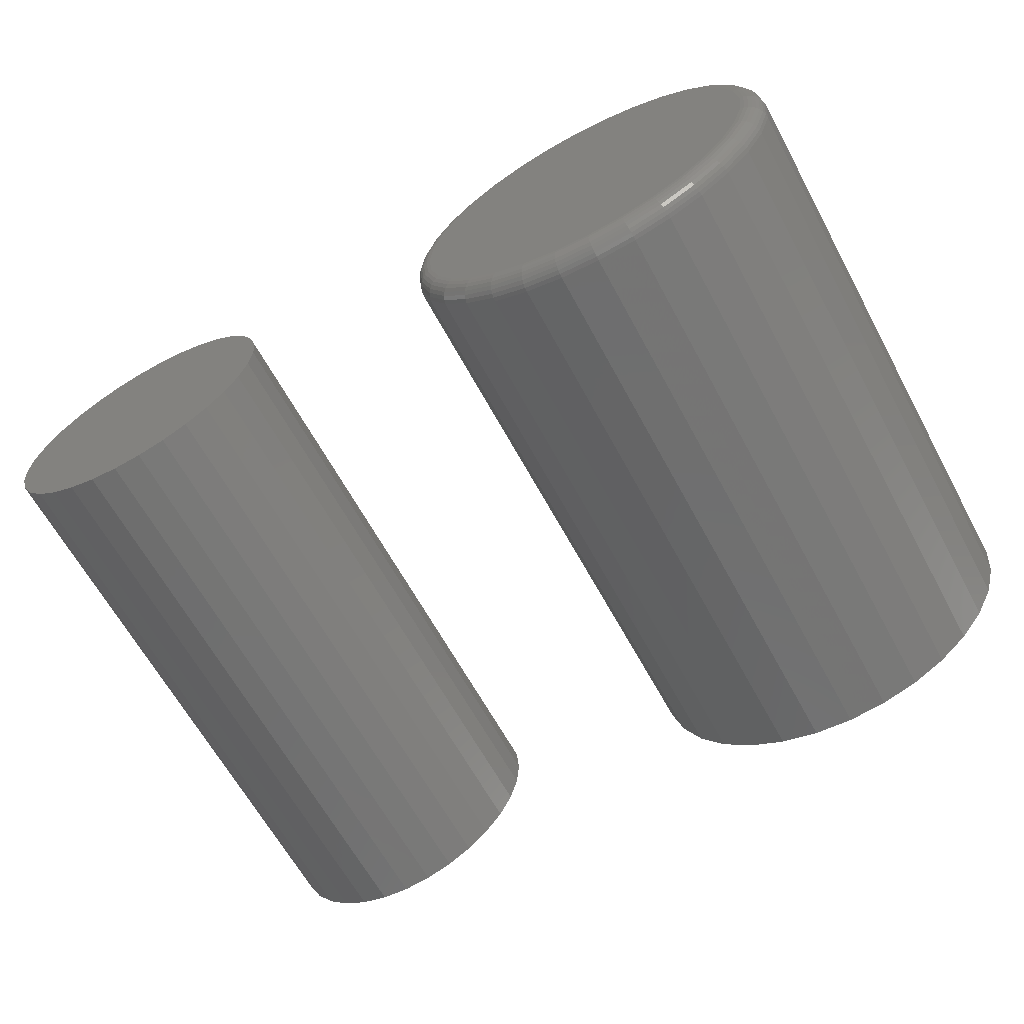
<metadata>
{"format":"stl","ext":"stl","renderer":"f3d","projection":"perspective","resolution":1024,"background":"white","views":[{"elev":-64.1,"azim":-151.5,"up":"+Z"}]}
</metadata>
<code>
# stl→obj: 384 verts, 760 faces
v 0.007072 1.687e-17 0.1363
v 0.03367 1.835e-17 0.1337
v -0.01953 1.54e-17 0.1337
v -0.04511 1.398e-17 0.126
v 0.05925 1.977e-17 0.126
v 0.03367 1.835e-17 -0.1337
v -0.01953 1.54e-17 -0.1337
v 0.05925 1.977e-17 -0.126
v 0.007072 1.687e-17 -0.1363
v -0.04511 1.398e-17 -0.126
v -0.06868 1.267e-17 -0.1134
v 0.08282 2.108e-17 -0.1134
v -0.08934 1.152e-17 -0.09641
v 0.1035 2.222e-17 -0.09641
v -0.1063 1.058e-17 -0.07575
v 0.1204 2.317e-17 -0.07575
v -0.1189 9.88e-18 -0.05218
v 0.133 2.387e-17 -0.05218
v -0.1267 9.449e-18 -0.0266
v 0.1408 2.43e-17 -0.0266
v -0.1293 9.304e-18 1.078e-17
v 0.1434 2.444e-17 -5.601e-17
v -0.1267 9.449e-18 0.0266
v 0.1408 2.43e-17 0.0266
v -0.1189 9.88e-18 0.05218
v 0.133 2.387e-17 0.05218
v -0.1063 1.058e-17 0.07575
v 0.1204 2.317e-17 0.07575
v -0.08934 1.152e-17 0.09641
v 0.1035 2.222e-17 0.09641
v -0.06868 1.267e-17 0.1134
v 0.08282 2.108e-17 0.1134
v 0.159 -0.01562 -6.514e-17
v 0.159 -0.4531 -2.792e-17
v 0.1561 -0.01562 -0.02965
v 0.1561 -0.4531 -0.02965
v 0.1475 -0.01562 -0.05816
v 0.1475 -0.4531 -0.05816
v 0.1334 -0.01562 -0.08443
v 0.1334 -0.4531 -0.08443
v 0.1145 -0.01562 -0.1075
v 0.1145 -0.4531 -0.1075
v 0.0915 -0.01562 -0.1264
v 0.0915 -0.4531 -0.1264
v 0.06523 -0.01562 -0.1404
v 0.06523 -0.4531 -0.1404
v 0.03672 -0.01562 -0.1491
v 0.03672 -0.4531 -0.1491
v 0.007072 -0.01562 -0.152
v 0.007072 -0.4531 -0.152
v -0.02258 -0.01562 -0.1491
v -0.02258 -0.4531 -0.1491
v -0.05109 -0.01562 -0.1404
v -0.05109 -0.4531 -0.1404
v -0.07736 -0.01562 -0.1264
v -0.07736 -0.4531 -0.1264
v -0.1004 -0.01562 -0.1075
v -0.1004 -0.4531 -0.1075
v -0.1193 -0.01562 -0.08443
v -0.1193 -0.4531 -0.08443
v -0.1333 -0.01562 -0.05816
v -0.1333 -0.4531 -0.05816
v -0.142 -0.01562 -0.02965
v -0.142 -0.4531 -0.02965
v -0.1449 -0.01562 9.305e-18
v -0.1449 -0.4531 9.305e-18
v -0.142 -0.01562 0.02965
v -0.142 -0.4531 0.02965
v -0.1333 -0.01562 0.05816
v -0.1333 -0.4531 0.05816
v -0.1193 -0.01562 0.08443
v -0.1193 -0.4531 0.08443
v -0.1004 -0.01562 0.1075
v -0.1004 -0.4531 0.1075
v -0.07736 -0.01562 0.1264
v -0.07736 -0.4531 0.1264
v -0.05109 -0.01562 0.1404
v -0.05109 -0.4531 0.1404
v -0.02258 -0.01562 0.1491
v -0.02258 -0.4531 0.1491
v 0.007072 -0.01562 0.152
v 0.007072 -0.4531 0.152
v 0.03672 -0.01562 0.1491
v 0.03672 -0.4531 0.1491
v 0.06523 -0.01562 0.1404
v 0.06523 -0.4531 0.1404
v 0.0915 -0.01562 0.1264
v 0.0915 -0.4531 0.1264
v 0.1145 -0.01562 0.1075
v 0.1145 -0.4531 0.1075
v 0.1334 -0.01562 0.08443
v 0.1334 -0.4531 0.08443
v 0.1475 -0.01562 0.05816
v 0.1475 -0.4531 0.05816
v 0.1561 -0.01562 0.02965
v 0.1561 -0.4531 0.02965
v -0.1446 -0.01258 1.127e-34
v -0.1417 -0.01258 0.02959
v -0.1437 -0.009646 1.388e-17
v -0.1408 -0.009646 0.02942
v -0.1423 -0.006944 1.388e-17
v -0.1394 -0.006944 0.02913
v -0.1403 -0.004576 1.388e-17
v -0.1375 -0.004576 0.02876
v -0.138 -0.002633 4.804e-34
v -0.1352 -0.002633 0.02829
v -0.1353 -0.001189 5.338e-34
v -0.1325 -0.001189 0.02777
v -0.1323 -0.0003002 5.667e-34
v -0.1296 -0.0003002 0.0272
v 0.1558 -0.01258 0.02959
v 0.1587 -0.01258 -1.388e-16
v 0.155 -0.009646 0.02942
v 0.1579 -0.009646 -1.249e-16
v 0.1535 -0.006944 0.02913
v 0.1564 -0.006944 -1.249e-16
v 0.1516 -0.004576 0.02876
v 0.1545 -0.004576 -1.249e-16
v 0.1493 -0.002633 0.02829
v 0.1521 -0.002633 -1.388e-16
v 0.1467 -0.001189 0.02777
v 0.1494 -0.001189 -1.249e-16
v 0.1438 -0.0003002 0.0272
v 0.1465 -0.0003002 -1.18e-16
v 0.1472 -0.01258 0.05804
v 0.1464 -0.009646 0.0577
v 0.145 -0.006944 0.05715
v 0.1432 -0.004576 0.05641
v 0.1411 -0.002633 0.0555
v 0.1386 -0.001189 0.05447
v 0.1359 -0.0003002 0.05334
v 0.1332 -0.01258 0.08427
v 0.1324 -0.009646 0.08377
v 0.1312 -0.006944 0.08297
v 0.1296 -0.004576 0.08189
v 0.1277 -0.002633 0.08057
v 0.1254 -0.001189 0.07907
v 0.123 -0.0003002 0.07744
v 0.1143 -0.01258 0.1072
v 0.1137 -0.009646 0.1066
v 0.1127 -0.006944 0.1056
v 0.1113 -0.004576 0.1042
v 0.1096 -0.002633 0.1026
v 0.1077 -0.001189 0.1006
v 0.1056 -0.0003002 0.09857
v 0.09134 -0.01258 0.1261
v 0.09084 -0.009646 0.1254
v 0.09004 -0.006944 0.1242
v 0.08896 -0.004576 0.1226
v 0.08765 -0.002633 0.1206
v 0.08615 -0.001189 0.1183
v 0.08452 -0.0003002 0.1159
v 0.06512 -0.01258 0.1401
v 0.06478 -0.009646 0.1393
v 0.06422 -0.006944 0.138
v 0.06348 -0.004576 0.1362
v 0.06257 -0.002633 0.134
v 0.06154 -0.001189 0.1315
v 0.06042 -0.0003002 0.1288
v 0.03666 -0.01258 0.1488
v 0.03649 -0.009646 0.1479
v 0.03621 -0.006944 0.1465
v 0.03583 -0.004576 0.1446
v 0.03537 -0.002633 0.1422
v 0.03484 -0.001189 0.1396
v 0.03427 -0.0003002 0.1367
v 0.007072 -0.01258 0.1517
v 0.007072 -0.009646 0.1508
v 0.007072 -0.006944 0.1493
v 0.007072 -0.004576 0.1474
v 0.007072 -0.002633 0.145
v 0.007072 -0.001189 0.1423
v 0.007072 -0.0003002 0.1394
v -0.02252 -0.01258 0.1488
v -0.02234 -0.009646 0.1479
v -0.02206 -0.006944 0.1465
v -0.02168 -0.004576 0.1446
v -0.02122 -0.002633 0.1422
v -0.02069 -0.001189 0.1396
v -0.02012 -0.0003002 0.1367
v -0.05097 -0.01258 0.1401
v -0.05063 -0.009646 0.1393
v -0.05008 -0.006944 0.138
v -0.04933 -0.004576 0.1362
v -0.04843 -0.002633 0.134
v -0.04739 -0.001189 0.1315
v -0.04627 -0.0003002 0.1288
v -0.07719 -0.01258 0.1261
v -0.0767 -0.009646 0.1254
v -0.0759 -0.006944 0.1242
v -0.07482 -0.004576 0.1226
v -0.0735 -0.002633 0.1206
v -0.072 -0.001189 0.1183
v -0.07037 -0.0003002 0.1159
v -0.1002 -0.01258 0.1072
v -0.09955 -0.009646 0.1066
v -0.09853 -0.006944 0.1056
v -0.09715 -0.004576 0.1042
v -0.09548 -0.002633 0.1026
v -0.09357 -0.001189 0.1006
v -0.0915 -0.0003002 0.09857
v -0.119 -0.01258 0.08427
v -0.1183 -0.009646 0.08377
v -0.1171 -0.006944 0.08297
v -0.1155 -0.004576 0.08189
v -0.1135 -0.002633 0.08057
v -0.1113 -0.001189 0.07907
v -0.1088 -0.0003002 0.07744
v -0.1331 -0.01258 0.05804
v -0.1322 -0.009646 0.0577
v -0.1309 -0.006944 0.05715
v -0.1291 -0.004576 0.05641
v -0.1269 -0.002633 0.0555
v -0.1244 -0.001189 0.05447
v -0.1217 -0.0003002 0.05334
v 0.1558 -0.01258 -0.02959
v 0.155 -0.009646 -0.02942
v 0.1535 -0.006944 -0.02913
v 0.1516 -0.004576 -0.02876
v 0.1493 -0.002633 -0.02829
v 0.1467 -0.001189 -0.02777
v 0.1438 -0.0003002 -0.0272
v -0.1417 -0.01258 -0.02959
v -0.1408 -0.009646 -0.02942
v -0.1394 -0.006944 -0.02913
v -0.1375 -0.004576 -0.02876
v -0.1352 -0.002633 -0.02829
v -0.1325 -0.001189 -0.02777
v -0.1296 -0.0003002 -0.0272
v -0.1331 -0.01258 -0.05804
v -0.1322 -0.009646 -0.0577
v -0.1309 -0.006944 -0.05715
v -0.1291 -0.004576 -0.05641
v -0.1269 -0.002633 -0.0555
v -0.1244 -0.001189 -0.05447
v -0.1217 -0.0003002 -0.05334
v -0.119 -0.01258 -0.08427
v -0.1183 -0.009646 -0.08377
v -0.1171 -0.006944 -0.08297
v -0.1155 -0.004576 -0.08189
v -0.1135 -0.002633 -0.08057
v -0.1113 -0.001189 -0.07907
v -0.1088 -0.0003002 -0.07744
v -0.1002 -0.01258 -0.1072
v -0.09955 -0.009646 -0.1066
v -0.09853 -0.006944 -0.1056
v -0.09715 -0.004576 -0.1042
v -0.09548 -0.002633 -0.1026
v -0.09357 -0.001189 -0.1006
v -0.0915 -0.0003002 -0.09857
v -0.07719 -0.01258 -0.1261
v -0.0767 -0.009646 -0.1254
v -0.0759 -0.006944 -0.1242
v -0.07482 -0.004576 -0.1226
v -0.0735 -0.002633 -0.1206
v -0.072 -0.001189 -0.1183
v -0.07037 -0.0003002 -0.1159
v -0.05097 -0.01258 -0.1401
v -0.05063 -0.009646 -0.1393
v -0.05008 -0.006944 -0.138
v -0.04933 -0.004576 -0.1362
v -0.04843 -0.002633 -0.134
v -0.04739 -0.001189 -0.1315
v -0.04627 -0.0003002 -0.1288
v -0.02252 -0.01258 -0.1488
v -0.02234 -0.009646 -0.1479
v -0.02206 -0.006944 -0.1465
v -0.02168 -0.004576 -0.1446
v -0.02122 -0.002633 -0.1422
v -0.02069 -0.001189 -0.1396
v -0.02012 -0.0003002 -0.1367
v 0.007072 -0.01258 -0.1517
v 0.007072 -0.009646 -0.1508
v 0.007072 -0.006944 -0.1493
v 0.007072 -0.004576 -0.1474
v 0.007072 -0.002633 -0.145
v 0.007072 -0.001189 -0.1423
v 0.007072 -0.0003002 -0.1394
v 0.03666 -0.01258 -0.1488
v 0.03649 -0.009646 -0.1479
v 0.03621 -0.006944 -0.1465
v 0.03583 -0.004576 -0.1446
v 0.03537 -0.002633 -0.1422
v 0.03484 -0.001189 -0.1396
v 0.03427 -0.0003002 -0.1367
v 0.06512 -0.01258 -0.1401
v 0.06478 -0.009646 -0.1393
v 0.06422 -0.006944 -0.138
v 0.06348 -0.004576 -0.1362
v 0.06257 -0.002633 -0.134
v 0.06154 -0.001189 -0.1315
v 0.06042 -0.0003002 -0.1288
v 0.09134 -0.01258 -0.1261
v 0.09084 -0.009646 -0.1254
v 0.09004 -0.006944 -0.1242
v 0.08896 -0.004576 -0.1226
v 0.08765 -0.002633 -0.1206
v 0.08615 -0.001189 -0.1183
v 0.08452 -0.0003002 -0.1159
v 0.1143 -0.01258 -0.1072
v 0.1137 -0.009646 -0.1066
v 0.1127 -0.006944 -0.1056
v 0.1113 -0.004576 -0.1042
v 0.1096 -0.002633 -0.1026
v 0.1077 -0.001189 -0.1006
v 0.1056 -0.0003002 -0.09857
v 0.1332 -0.01258 -0.08427
v 0.1324 -0.009646 -0.08377
v 0.1312 -0.006944 -0.08297
v 0.1296 -0.004576 -0.08189
v 0.1277 -0.002633 -0.08057
v 0.1254 -0.001189 -0.07907
v 0.123 -0.0003002 -0.07744
v 0.1472 -0.01258 -0.05804
v 0.1464 -0.009646 -0.0577
v 0.145 -0.006944 -0.05715
v 0.1432 -0.004576 -0.05641
v 0.1411 -0.002633 -0.0555
v 0.1386 -0.001189 -0.05447
v 0.1359 -0.0003002 -0.05334
v 0.3969 -0.4531 0.1084
v 0.44 -0.4531 0.1084
v 0.4184 -0.4531 0.1105
v 0.3761 -0.4531 0.1021
v 0.4607 -0.4531 0.1021
v 0.357 -0.4531 0.0919
v 0.4798 -0.4531 0.0919
v 0.4798 -0.4531 -0.0919
v 0.3761 -0.4531 -0.1021
v 0.4607 -0.4531 -0.1021
v 0.3969 -0.4531 -0.1084
v 0.44 -0.4531 -0.1084
v 0.4184 -0.4531 -0.1105
v 0.4966 -0.4531 0.07815
v 0.3403 -0.4531 0.07815
v 0.5103 -0.4531 0.06141
v 0.3265 -0.4531 0.06141
v 0.5205 -0.4531 0.0423
v 0.3163 -0.4531 0.0423
v 0.5268 -0.4531 0.02156
v 0.31 -0.4531 0.02156
v 0.5289 -0.4531 -7.831e-17
v 0.3079 -0.4531 -5.124e-17
v 0.5268 -0.4531 -0.02156
v 0.31 -0.4531 -0.02156
v 0.5205 -0.4531 -0.0423
v 0.3163 -0.4531 -0.0423
v 0.5103 -0.4531 -0.06141
v 0.3265 -0.4531 -0.06141
v 0.4966 -0.4531 -0.07815
v 0.3403 -0.4531 -0.07815
v 0.357 -0.4531 -0.0919
v 0.4184 1.388e-16 0.1105
v 0.44 1.412e-16 0.1084
v 0.3969 1.364e-16 0.1084
v 0.3761 1.341e-16 0.1021
v 0.4607 1.435e-16 0.1021
v 0.357 1.32e-16 0.0919
v 0.4798 1.456e-16 0.0919
v 0.4607 1.435e-16 -0.1021
v 0.3761 1.341e-16 -0.1021
v 0.4798 1.456e-16 -0.0919
v 0.3969 1.364e-16 -0.1084
v 0.44 1.412e-16 -0.1084
v 0.4184 1.388e-16 -0.1105
v 0.357 1.32e-16 -0.0919
v 0.3403 1.301e-16 -0.07815
v 0.4966 1.475e-16 -0.07815
v 0.3265 1.286e-16 -0.06141
v 0.5103 1.49e-16 -0.06141
v 0.3163 1.274e-16 -0.0423
v 0.5205 1.501e-16 -0.0423
v 0.31 1.267e-16 -0.02156
v 0.5268 1.508e-16 -0.02156
v 0.3079 1.265e-16 -5.124e-17
v 0.5289 1.51e-16 -7.831e-17
v 0.31 1.267e-16 0.02156
v 0.5268 1.508e-16 0.02156
v 0.3163 1.274e-16 0.0423
v 0.5205 1.501e-16 0.0423
v 0.3265 1.286e-16 0.06141
v 0.5103 1.49e-16 0.06141
v 0.3403 1.301e-16 0.07815
v 0.4966 1.475e-16 0.07815
f 1 2 3
f 4 3 2
f 5 4 2
f 6 7 8
f 9 7 6
f 7 10 8
f 8 10 11
f 8 11 12
f 12 11 13
f 12 13 14
f 14 13 15
f 14 15 16
f 16 15 17
f 16 17 18
f 18 17 19
f 18 19 20
f 20 19 21
f 20 21 22
f 22 21 23
f 22 23 24
f 24 23 25
f 24 25 26
f 26 25 27
f 26 27 28
f 28 27 29
f 28 29 30
f 30 29 31
f 30 31 32
f 32 31 4
f 32 4 5
f 33 34 35
f 35 34 36
f 35 36 37
f 37 36 38
f 37 38 39
f 39 38 40
f 39 40 41
f 41 40 42
f 41 42 43
f 43 42 44
f 43 44 45
f 45 44 46
f 45 46 47
f 47 46 48
f 47 48 49
f 49 48 50
f 49 50 51
f 51 50 52
f 51 52 53
f 53 52 54
f 53 54 55
f 55 54 56
f 55 56 57
f 57 56 58
f 57 58 59
f 59 58 60
f 59 60 61
f 61 60 62
f 61 62 63
f 63 62 64
f 63 64 65
f 65 64 66
f 65 66 67
f 67 66 68
f 67 68 69
f 69 68 70
f 69 70 71
f 71 70 72
f 71 72 73
f 73 72 74
f 73 74 75
f 75 74 76
f 75 76 77
f 77 76 78
f 77 78 79
f 79 78 80
f 79 80 81
f 81 80 82
f 81 82 83
f 83 82 84
f 83 84 85
f 85 84 86
f 85 86 87
f 87 86 88
f 87 88 89
f 89 88 90
f 89 90 91
f 91 90 92
f 91 92 93
f 93 92 94
f 93 94 95
f 95 94 96
f 95 96 33
f 33 96 34
f 65 67 97
f 97 67 98
f 97 98 99
f 99 98 100
f 99 100 101
f 101 100 102
f 101 102 103
f 103 102 104
f 103 104 105
f 105 104 106
f 105 106 107
f 107 106 108
f 107 108 109
f 109 108 110
f 109 110 21
f 21 110 23
f 95 33 111
f 111 33 112
f 111 112 113
f 113 112 114
f 113 114 115
f 115 114 116
f 115 116 117
f 117 116 118
f 117 118 119
f 119 118 120
f 119 120 121
f 121 120 122
f 121 122 123
f 123 122 124
f 123 124 24
f 24 124 22
f 93 95 125
f 125 95 111
f 125 111 126
f 126 111 113
f 126 113 127
f 127 113 115
f 127 115 128
f 128 115 117
f 128 117 129
f 129 117 119
f 129 119 130
f 130 119 121
f 130 121 131
f 131 121 123
f 131 123 26
f 26 123 24
f 91 93 132
f 132 93 125
f 132 125 133
f 133 125 126
f 133 126 134
f 134 126 127
f 134 127 135
f 135 127 128
f 135 128 136
f 136 128 129
f 136 129 137
f 137 129 130
f 137 130 138
f 138 130 131
f 138 131 28
f 28 131 26
f 89 91 139
f 139 91 132
f 139 132 140
f 140 132 133
f 140 133 141
f 141 133 134
f 141 134 142
f 142 134 135
f 142 135 143
f 143 135 136
f 143 136 144
f 144 136 137
f 144 137 145
f 145 137 138
f 145 138 30
f 30 138 28
f 87 89 146
f 146 89 139
f 146 139 147
f 147 139 140
f 147 140 148
f 148 140 141
f 148 141 149
f 149 141 142
f 149 142 150
f 150 142 143
f 150 143 151
f 151 143 144
f 151 144 152
f 152 144 145
f 152 145 32
f 32 145 30
f 85 87 153
f 153 87 146
f 153 146 154
f 154 146 147
f 154 147 155
f 155 147 148
f 155 148 156
f 156 148 149
f 156 149 157
f 157 149 150
f 157 150 158
f 158 150 151
f 158 151 159
f 159 151 152
f 159 152 5
f 5 152 32
f 83 85 160
f 160 85 153
f 160 153 161
f 161 153 154
f 161 154 162
f 162 154 155
f 162 155 163
f 163 155 156
f 163 156 164
f 164 156 157
f 164 157 165
f 165 157 158
f 165 158 166
f 166 158 159
f 166 159 2
f 2 159 5
f 81 83 167
f 167 83 160
f 167 160 168
f 168 160 161
f 168 161 169
f 169 161 162
f 169 162 170
f 170 162 163
f 170 163 171
f 171 163 164
f 171 164 172
f 172 164 165
f 172 165 173
f 173 165 166
f 173 166 1
f 1 166 2
f 79 81 174
f 174 81 167
f 174 167 175
f 175 167 168
f 175 168 176
f 176 168 169
f 176 169 177
f 177 169 170
f 177 170 178
f 178 170 171
f 178 171 179
f 179 171 172
f 179 172 180
f 180 172 173
f 180 173 3
f 3 173 1
f 77 79 181
f 181 79 174
f 181 174 182
f 182 174 175
f 182 175 183
f 183 175 176
f 183 176 184
f 184 176 177
f 184 177 185
f 185 177 178
f 185 178 186
f 186 178 179
f 186 179 187
f 187 179 180
f 187 180 4
f 4 180 3
f 75 77 188
f 188 77 181
f 188 181 189
f 189 181 182
f 189 182 190
f 190 182 183
f 190 183 191
f 191 183 184
f 191 184 192
f 192 184 185
f 192 185 193
f 193 185 186
f 193 186 194
f 194 186 187
f 194 187 31
f 31 187 4
f 73 75 195
f 195 75 188
f 195 188 196
f 196 188 189
f 196 189 197
f 197 189 190
f 197 190 198
f 198 190 191
f 198 191 199
f 199 191 192
f 199 192 200
f 200 192 193
f 200 193 201
f 201 193 194
f 201 194 29
f 29 194 31
f 71 73 202
f 202 73 195
f 202 195 203
f 203 195 196
f 203 196 204
f 204 196 197
f 204 197 205
f 205 197 198
f 205 198 206
f 206 198 199
f 206 199 207
f 207 199 200
f 207 200 208
f 208 200 201
f 208 201 27
f 27 201 29
f 69 71 209
f 209 71 202
f 209 202 210
f 210 202 203
f 210 203 211
f 211 203 204
f 211 204 212
f 212 204 205
f 212 205 213
f 213 205 206
f 213 206 214
f 214 206 207
f 214 207 215
f 215 207 208
f 215 208 25
f 25 208 27
f 67 69 98
f 98 69 209
f 98 209 100
f 100 209 210
f 100 210 102
f 102 210 211
f 102 211 104
f 104 211 212
f 104 212 106
f 106 212 213
f 106 213 108
f 108 213 214
f 108 214 110
f 110 214 215
f 110 215 23
f 23 215 25
f 33 35 112
f 112 35 216
f 112 216 114
f 114 216 217
f 114 217 116
f 116 217 218
f 116 218 118
f 118 218 219
f 118 219 120
f 120 219 220
f 120 220 122
f 122 220 221
f 122 221 124
f 124 221 222
f 124 222 22
f 22 222 20
f 63 65 223
f 223 65 97
f 223 97 224
f 224 97 99
f 224 99 225
f 225 99 101
f 225 101 226
f 226 101 103
f 226 103 227
f 227 103 105
f 227 105 228
f 228 105 107
f 228 107 229
f 229 107 109
f 229 109 19
f 19 109 21
f 61 63 230
f 230 63 223
f 230 223 231
f 231 223 224
f 231 224 232
f 232 224 225
f 232 225 233
f 233 225 226
f 233 226 234
f 234 226 227
f 234 227 235
f 235 227 228
f 235 228 236
f 236 228 229
f 236 229 17
f 17 229 19
f 59 61 237
f 237 61 230
f 237 230 238
f 238 230 231
f 238 231 239
f 239 231 232
f 239 232 240
f 240 232 233
f 240 233 241
f 241 233 234
f 241 234 242
f 242 234 235
f 242 235 243
f 243 235 236
f 243 236 15
f 15 236 17
f 57 59 244
f 244 59 237
f 244 237 245
f 245 237 238
f 245 238 246
f 246 238 239
f 246 239 247
f 247 239 240
f 247 240 248
f 248 240 241
f 248 241 249
f 249 241 242
f 249 242 250
f 250 242 243
f 250 243 13
f 13 243 15
f 55 57 251
f 251 57 244
f 251 244 252
f 252 244 245
f 252 245 253
f 253 245 246
f 253 246 254
f 254 246 247
f 254 247 255
f 255 247 248
f 255 248 256
f 256 248 249
f 256 249 257
f 257 249 250
f 257 250 11
f 11 250 13
f 53 55 258
f 258 55 251
f 258 251 259
f 259 251 252
f 259 252 260
f 260 252 253
f 260 253 261
f 261 253 254
f 261 254 262
f 262 254 255
f 262 255 263
f 263 255 256
f 263 256 264
f 264 256 257
f 264 257 10
f 10 257 11
f 51 53 265
f 265 53 258
f 265 258 266
f 266 258 259
f 266 259 267
f 267 259 260
f 267 260 268
f 268 260 261
f 268 261 269
f 269 261 262
f 269 262 270
f 270 262 263
f 270 263 271
f 271 263 264
f 271 264 7
f 7 264 10
f 49 51 272
f 272 51 265
f 272 265 273
f 273 265 266
f 273 266 274
f 274 266 267
f 274 267 275
f 275 267 268
f 275 268 276
f 276 268 269
f 276 269 277
f 277 269 270
f 277 270 278
f 278 270 271
f 278 271 9
f 9 271 7
f 47 49 279
f 279 49 272
f 279 272 280
f 280 272 273
f 280 273 281
f 281 273 274
f 281 274 282
f 282 274 275
f 282 275 283
f 283 275 276
f 283 276 284
f 284 276 277
f 284 277 285
f 285 277 278
f 285 278 6
f 6 278 9
f 45 47 286
f 286 47 279
f 286 279 287
f 287 279 280
f 287 280 288
f 288 280 281
f 288 281 289
f 289 281 282
f 289 282 290
f 290 282 283
f 290 283 291
f 291 283 284
f 291 284 292
f 292 284 285
f 292 285 8
f 8 285 6
f 43 45 293
f 293 45 286
f 293 286 294
f 294 286 287
f 294 287 295
f 295 287 288
f 295 288 296
f 296 288 289
f 296 289 297
f 297 289 290
f 297 290 298
f 298 290 291
f 298 291 299
f 299 291 292
f 299 292 12
f 12 292 8
f 41 43 300
f 300 43 293
f 300 293 301
f 301 293 294
f 301 294 302
f 302 294 295
f 302 295 303
f 303 295 296
f 303 296 304
f 304 296 297
f 304 297 305
f 305 297 298
f 305 298 306
f 306 298 299
f 306 299 14
f 14 299 12
f 39 41 307
f 307 41 300
f 307 300 308
f 308 300 301
f 308 301 309
f 309 301 302
f 309 302 310
f 310 302 303
f 310 303 311
f 311 303 304
f 311 304 312
f 312 304 305
f 312 305 313
f 313 305 306
f 313 306 16
f 16 306 14
f 37 39 314
f 314 39 307
f 314 307 315
f 315 307 308
f 315 308 316
f 316 308 309
f 316 309 317
f 317 309 310
f 317 310 318
f 318 310 311
f 318 311 319
f 319 311 312
f 319 312 320
f 320 312 313
f 320 313 18
f 18 313 16
f 35 37 216
f 216 37 314
f 216 314 217
f 217 314 315
f 217 315 218
f 218 315 316
f 218 316 219
f 219 316 317
f 219 317 220
f 220 317 318
f 220 318 221
f 221 318 319
f 221 319 222
f 222 319 320
f 222 320 20
f 20 320 18
f 80 84 82
f 84 80 78
f 84 78 86
f 46 52 48
f 48 52 50
f 86 78 88
f 88 78 76
f 88 76 90
f 90 76 74
f 90 74 92
f 92 74 72
f 92 72 94
f 94 72 70
f 94 70 96
f 96 70 68
f 96 68 34
f 34 68 66
f 34 66 36
f 36 66 64
f 36 64 38
f 38 64 62
f 38 62 40
f 40 62 60
f 40 60 42
f 42 60 58
f 42 58 44
f 44 58 56
f 44 56 46
f 46 56 54
f 46 54 52
f 321 322 323
f 322 321 324
f 322 324 325
f 325 324 326
f 325 326 327
f 328 329 330
f 330 329 331
f 330 331 332
f 332 331 333
f 327 326 334
f 334 326 335
f 334 335 336
f 336 335 337
f 336 337 338
f 338 337 339
f 338 339 340
f 340 339 341
f 340 341 342
f 342 341 343
f 342 343 344
f 344 343 345
f 344 345 346
f 346 345 347
f 346 347 348
f 348 347 349
f 348 349 350
f 350 349 351
f 350 351 328
f 328 351 352
f 328 352 329
f 353 354 355
f 356 355 354
f 357 356 354
f 358 356 357
f 359 358 357
f 360 361 362
f 363 361 360
f 364 363 360
f 365 363 364
f 361 366 362
f 362 366 367
f 362 367 368
f 368 367 369
f 368 369 370
f 370 369 371
f 370 371 372
f 372 371 373
f 372 373 374
f 374 373 375
f 374 375 376
f 376 375 377
f 376 377 378
f 378 377 379
f 378 379 380
f 380 379 381
f 380 381 382
f 382 381 383
f 382 383 384
f 384 383 358
f 384 358 359
f 376 342 374
f 374 342 344
f 374 344 372
f 372 344 346
f 372 346 370
f 370 346 348
f 370 348 368
f 368 348 350
f 368 350 362
f 362 350 328
f 362 328 360
f 360 328 330
f 360 330 364
f 364 330 332
f 364 332 365
f 365 332 333
f 365 333 363
f 363 333 331
f 363 331 361
f 361 331 329
f 361 329 366
f 366 329 352
f 366 352 367
f 367 352 351
f 367 351 369
f 369 351 349
f 369 349 371
f 371 349 347
f 371 347 373
f 373 347 345
f 373 345 375
f 375 345 343
f 375 343 377
f 377 343 341
f 377 341 379
f 379 341 339
f 379 339 381
f 381 339 337
f 381 337 383
f 383 337 335
f 383 335 358
f 358 335 326
f 358 326 356
f 356 326 324
f 356 324 355
f 355 324 321
f 355 321 353
f 353 321 323
f 353 323 354
f 354 323 322
f 354 322 357
f 357 322 325
f 357 325 359
f 359 325 327
f 359 327 384
f 384 327 334
f 384 334 382
f 382 334 336
f 382 336 380
f 380 336 338
f 380 338 378
f 378 338 340
f 378 340 376
f 376 340 342

</code>
